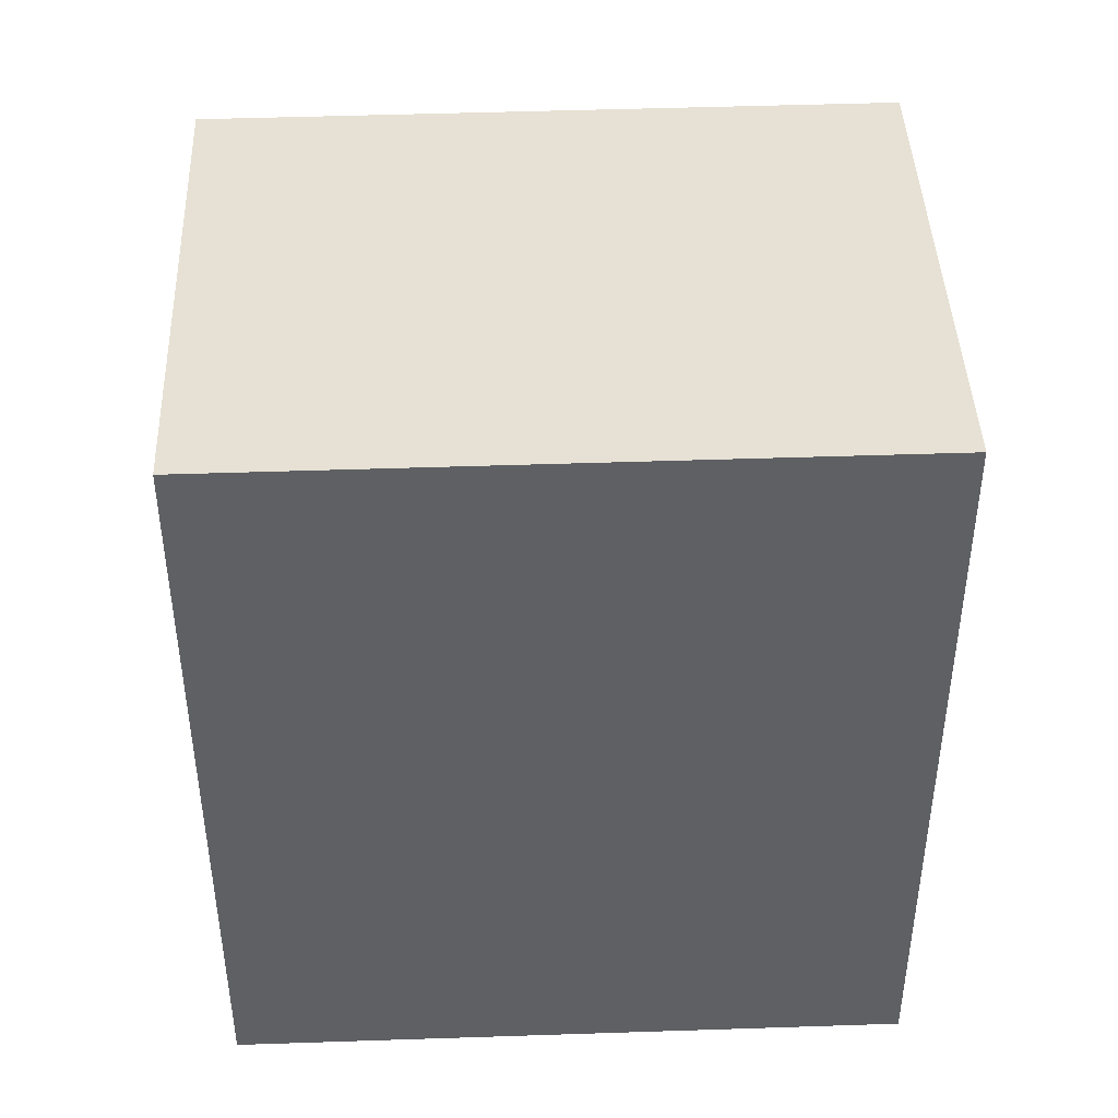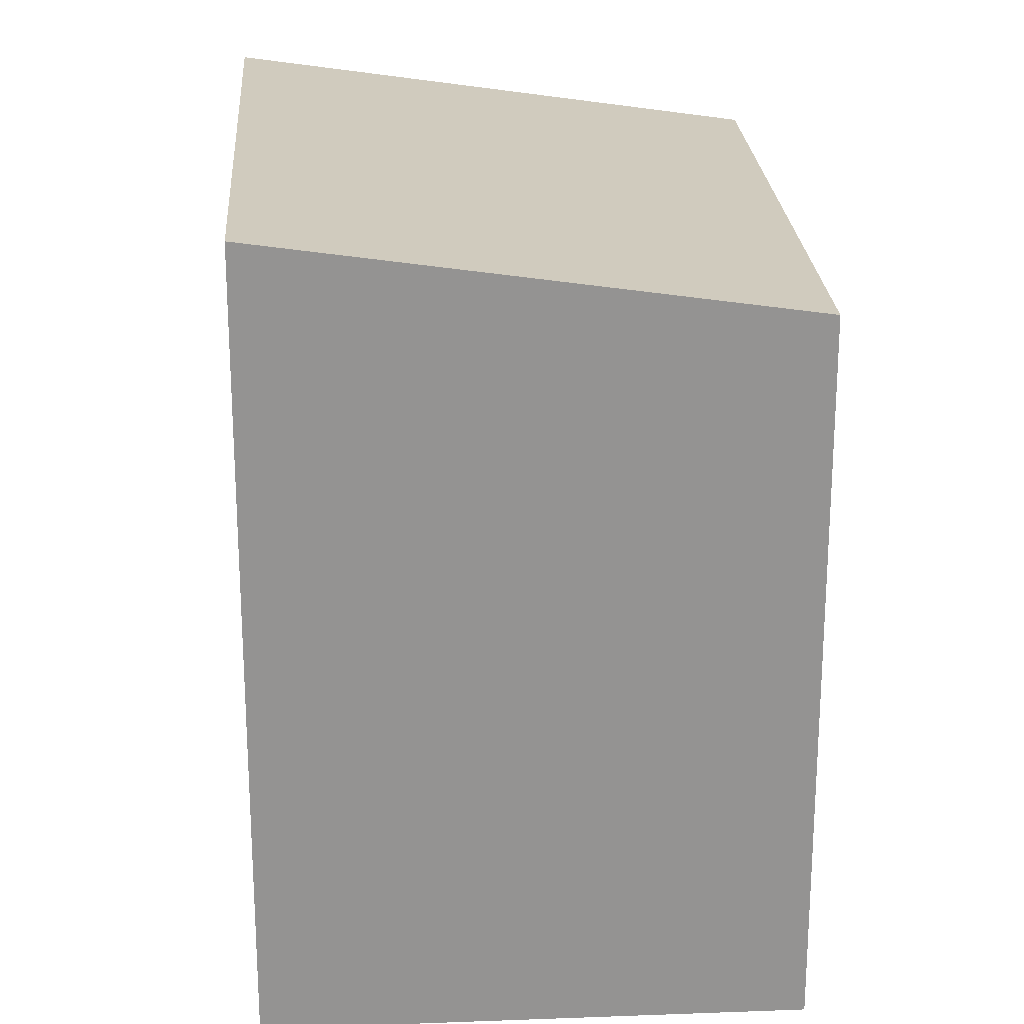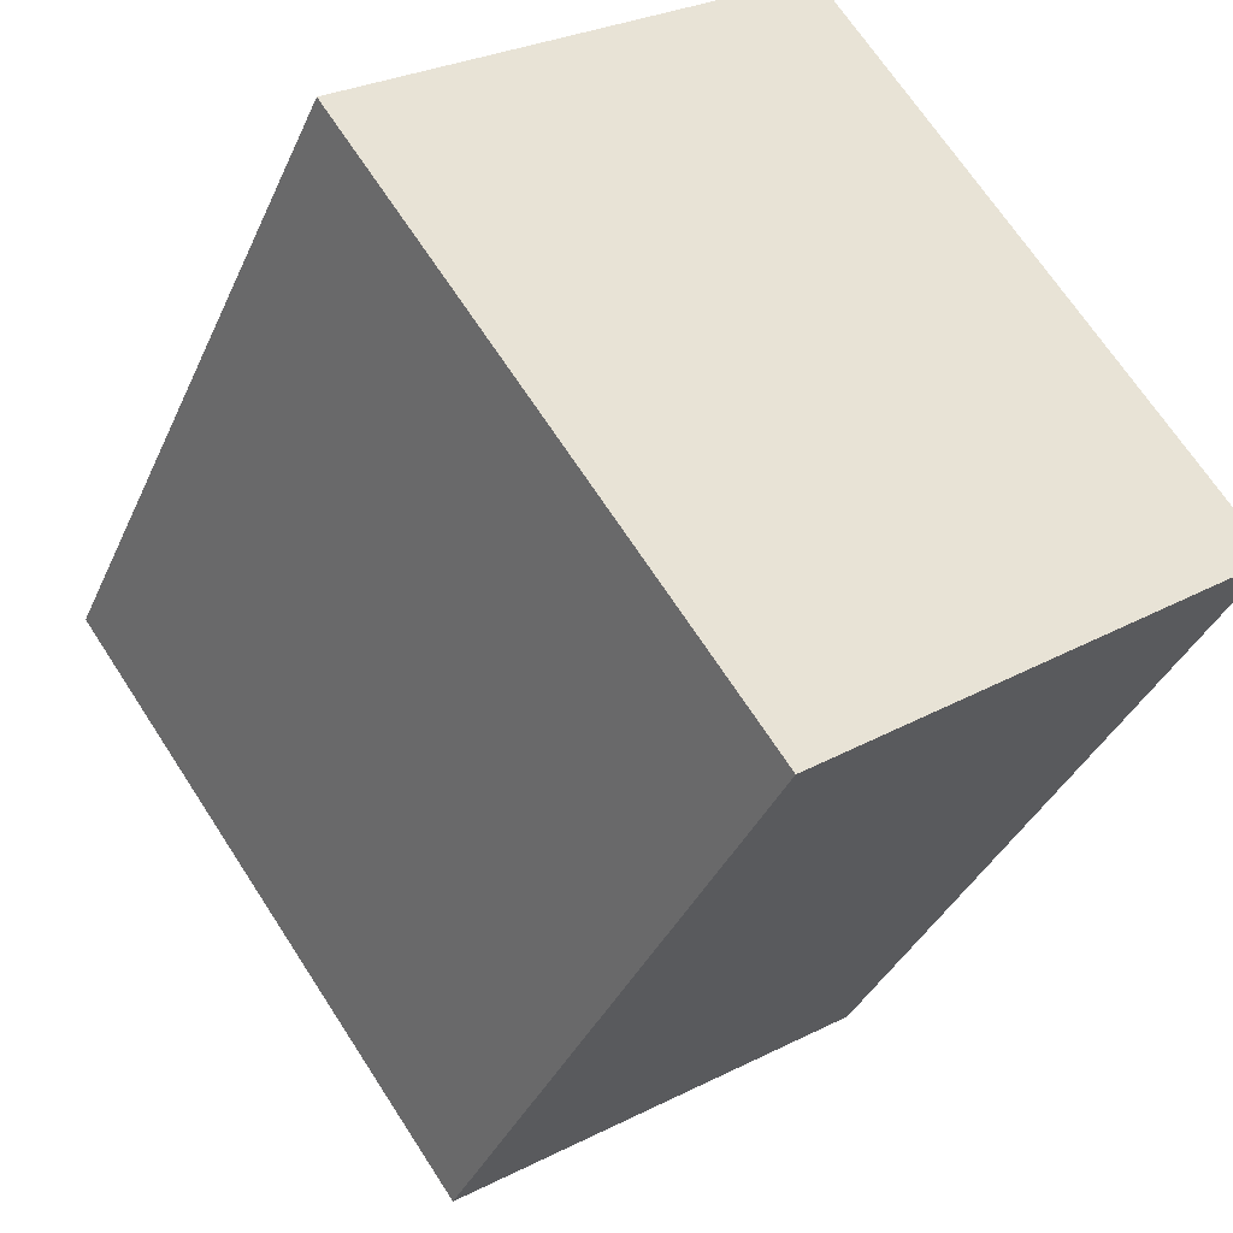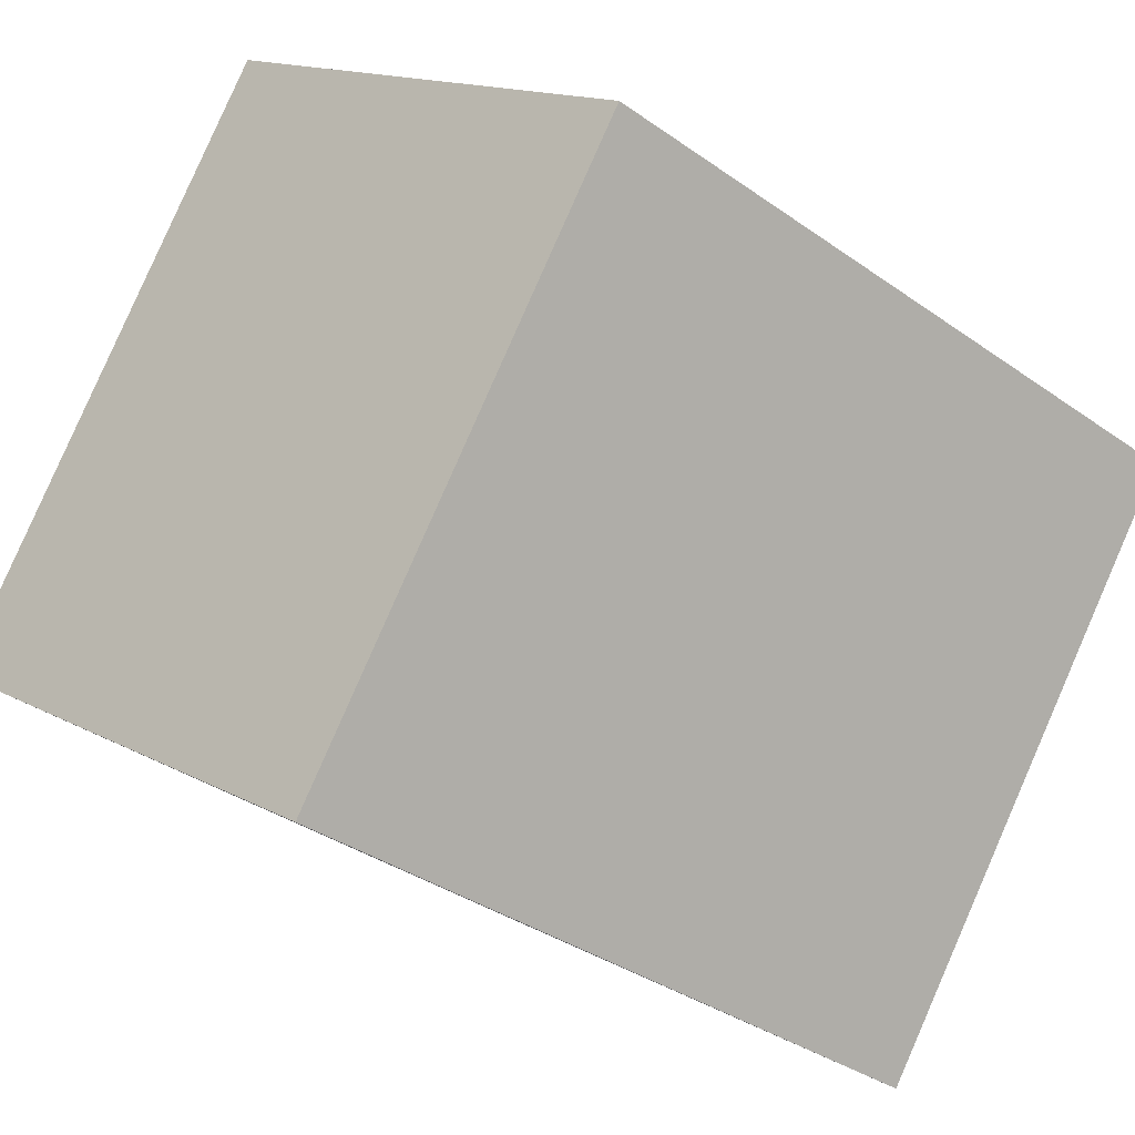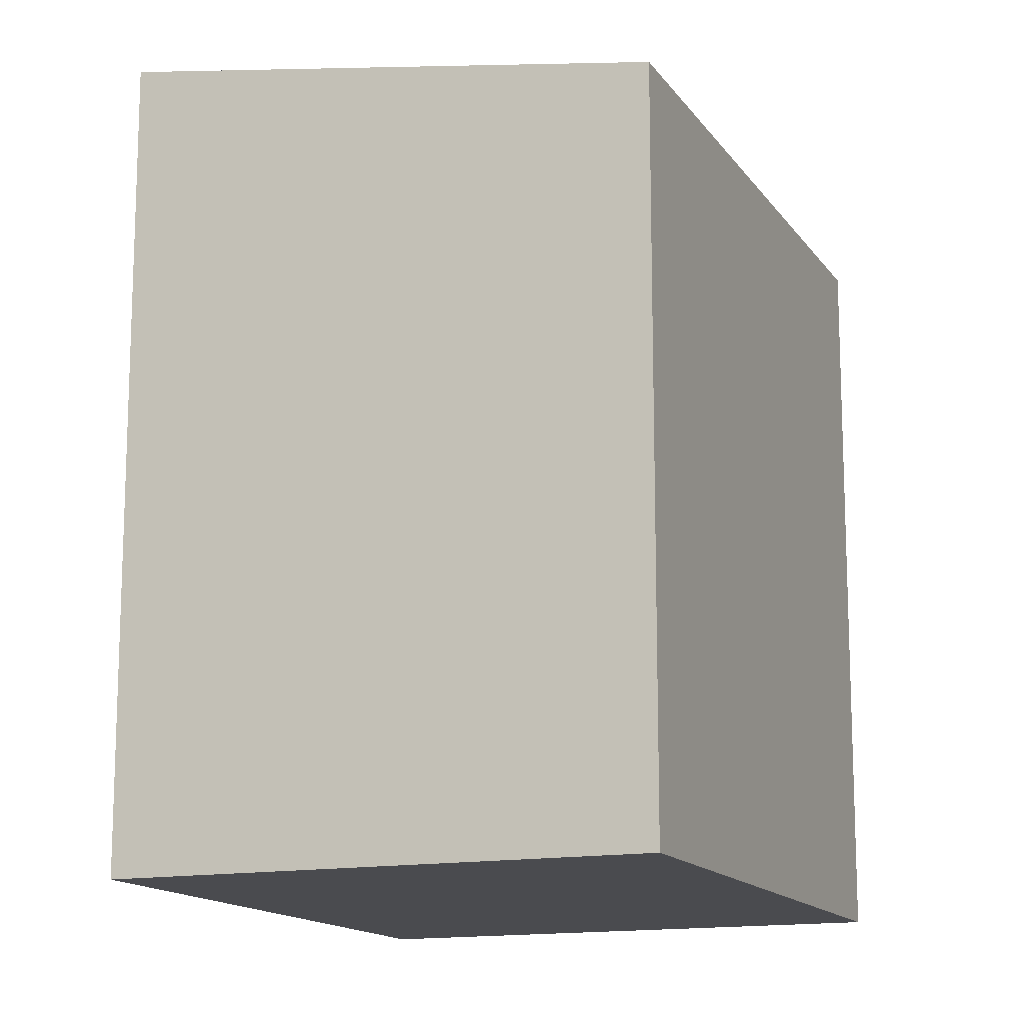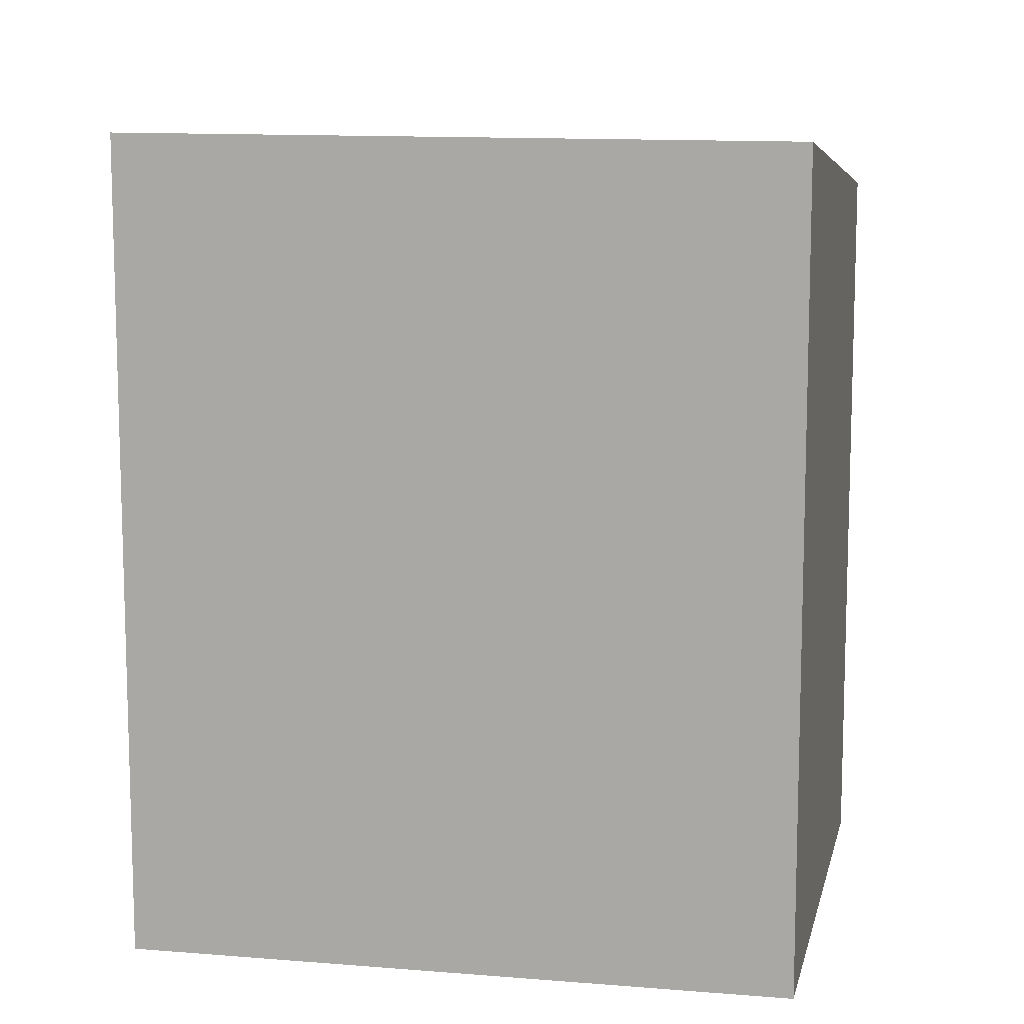
<metadata>
{"format":"obj","ext":"obj","renderer":"f3d","projection":"perspective","resolution":1024,"background":"white","views":[{"elev":47.4,"azim":51.9,"up":"+Y"},{"elev":23.5,"azim":140.3,"up":"+Y"},{"elev":-36.6,"azim":-21.8,"up":"+Z"},{"elev":-35.5,"azim":-133.1,"up":"+Z"},{"elev":-14.3,"azim":166.1,"up":"+Y"},{"elev":11.7,"azim":65.6,"up":"+Y"}]}
</metadata>
<code>
v  0.0004069 19.06 -0.0006044
v  21.46 21.12 -5.613
v  10.07 19.06 -13.9
v  11.39 21.12 8.29
v  21.46 3.436e-16 -5.612
v  11.39 -5.076e-16 8.29
v  0 0 0
v  10.07 8.513e-16 -13.9
g defaultobject
f 1 2 3
f 2 1 4
f 5 4 6
f 4 5 2
f 4 7 6
f 7 4 1
f 1 8 7
f 8 1 3
f 8 2 5
f 2 8 3
f 7 5 6
f 5 7 8

</code>
